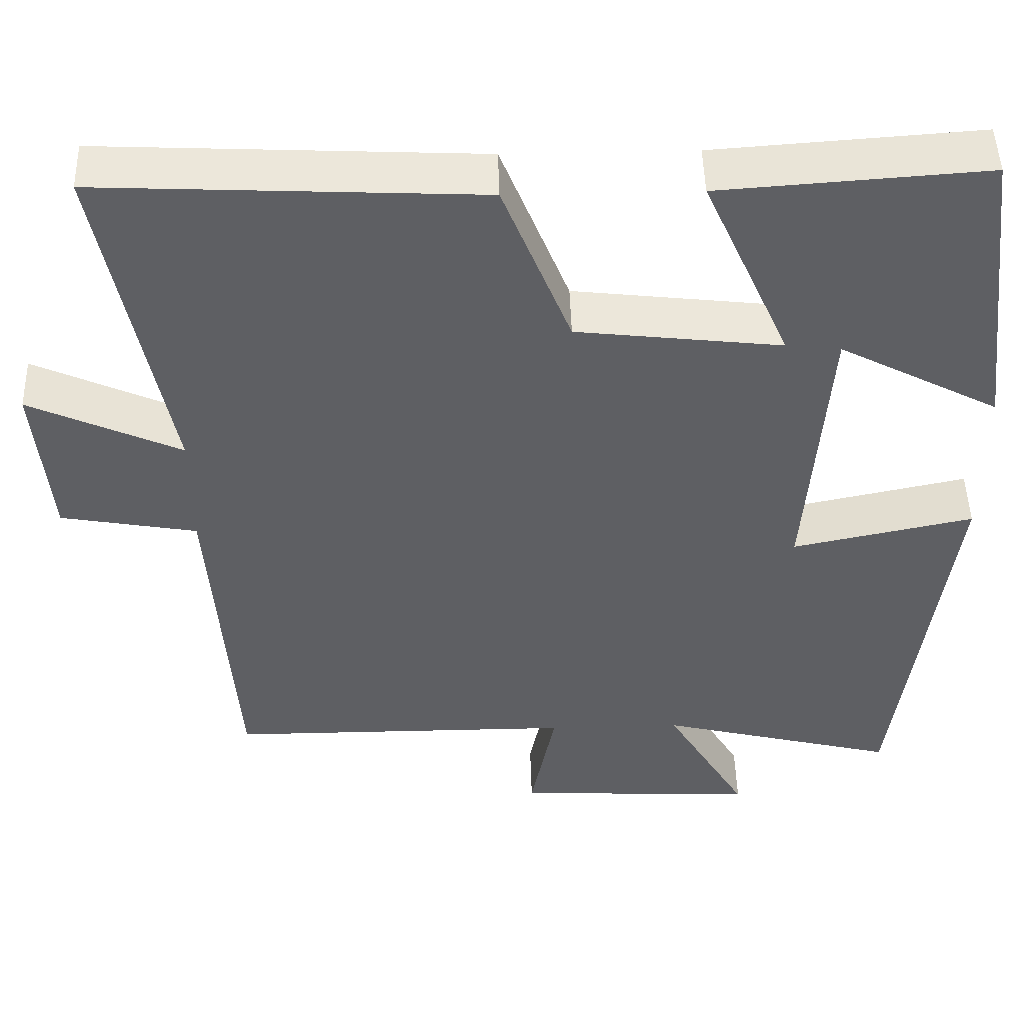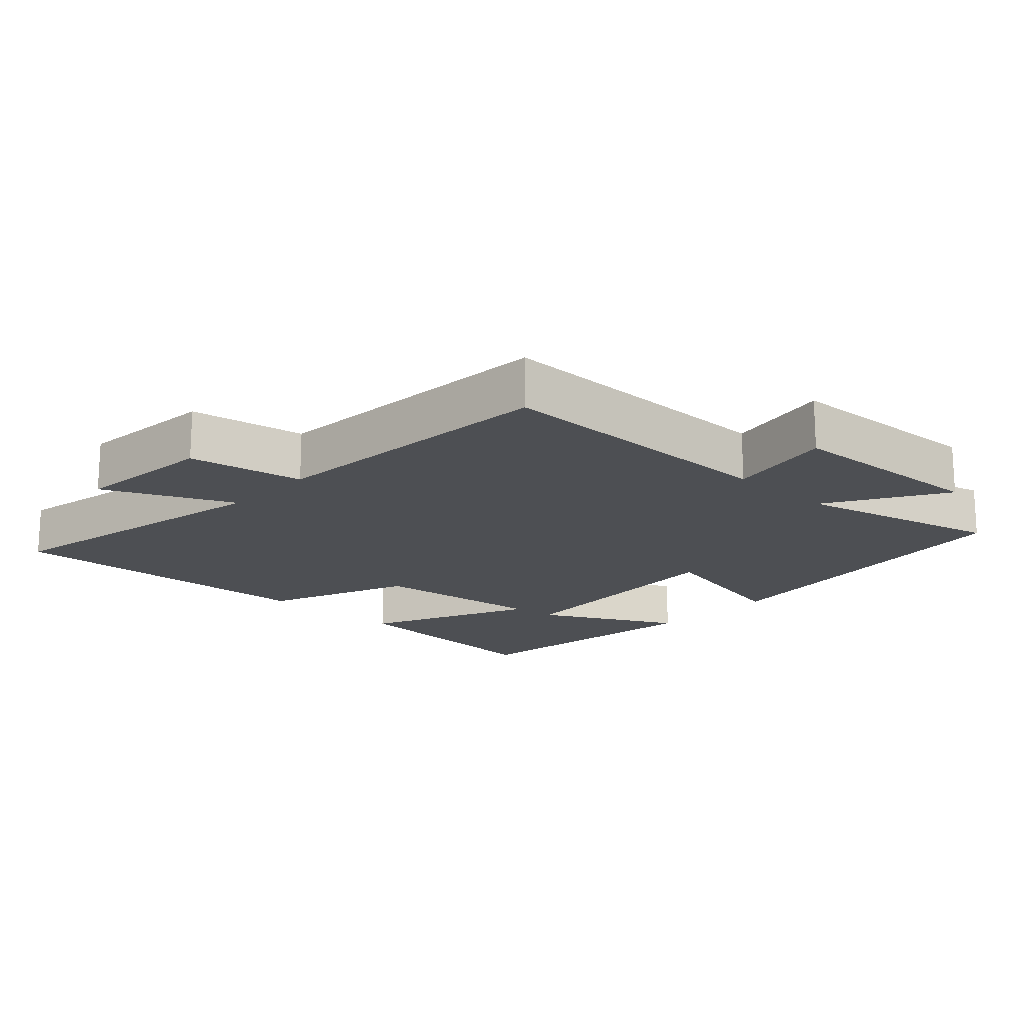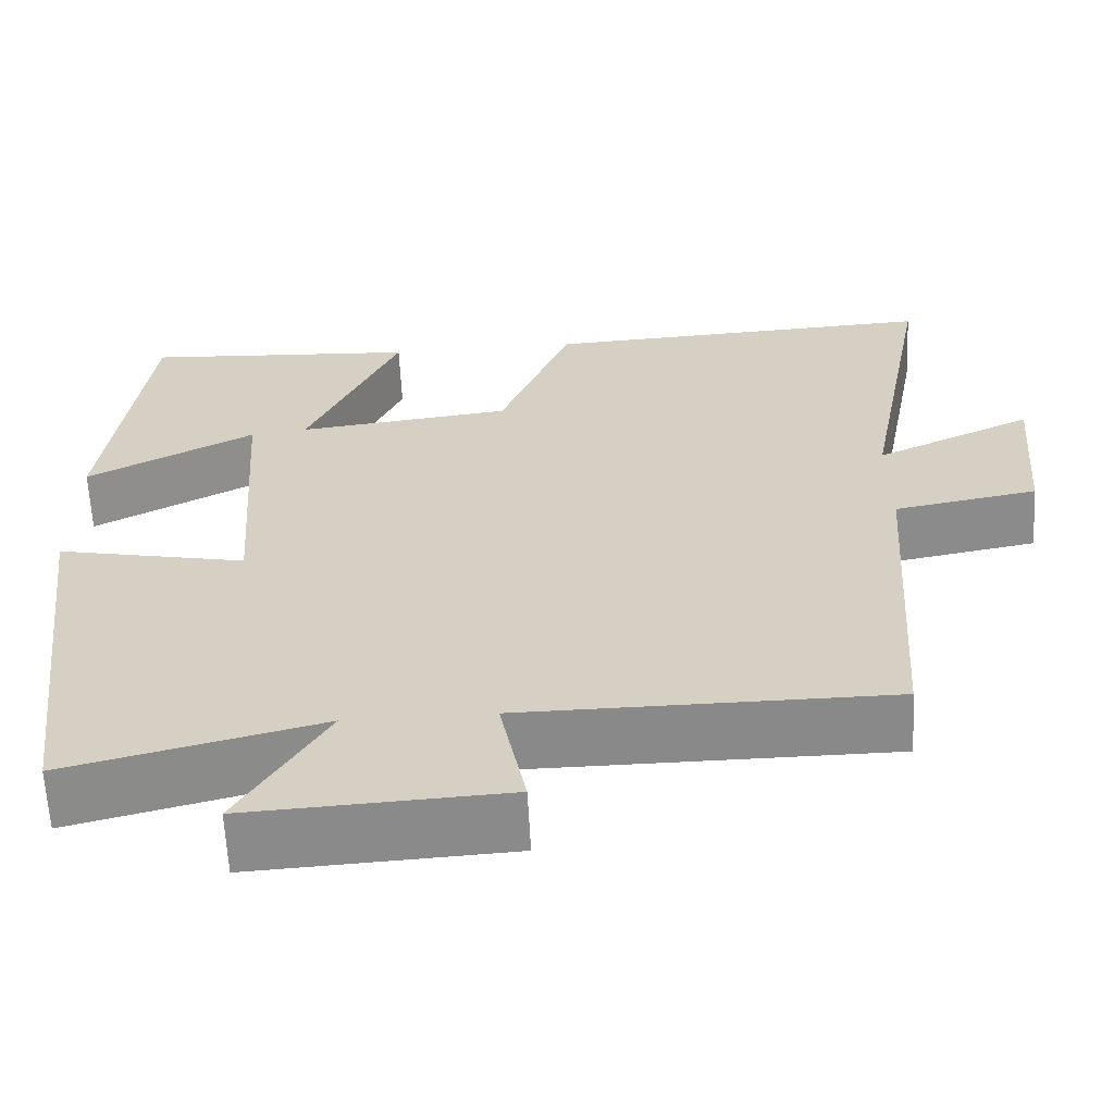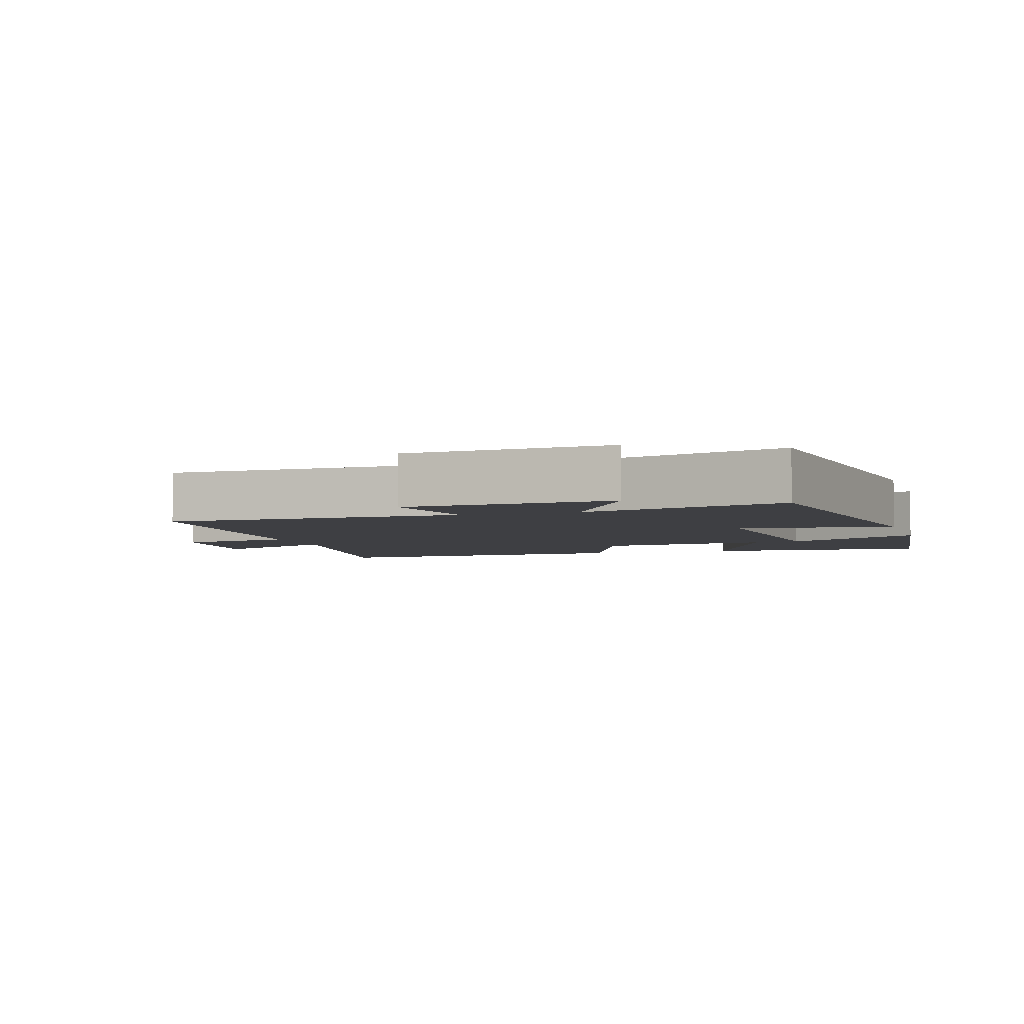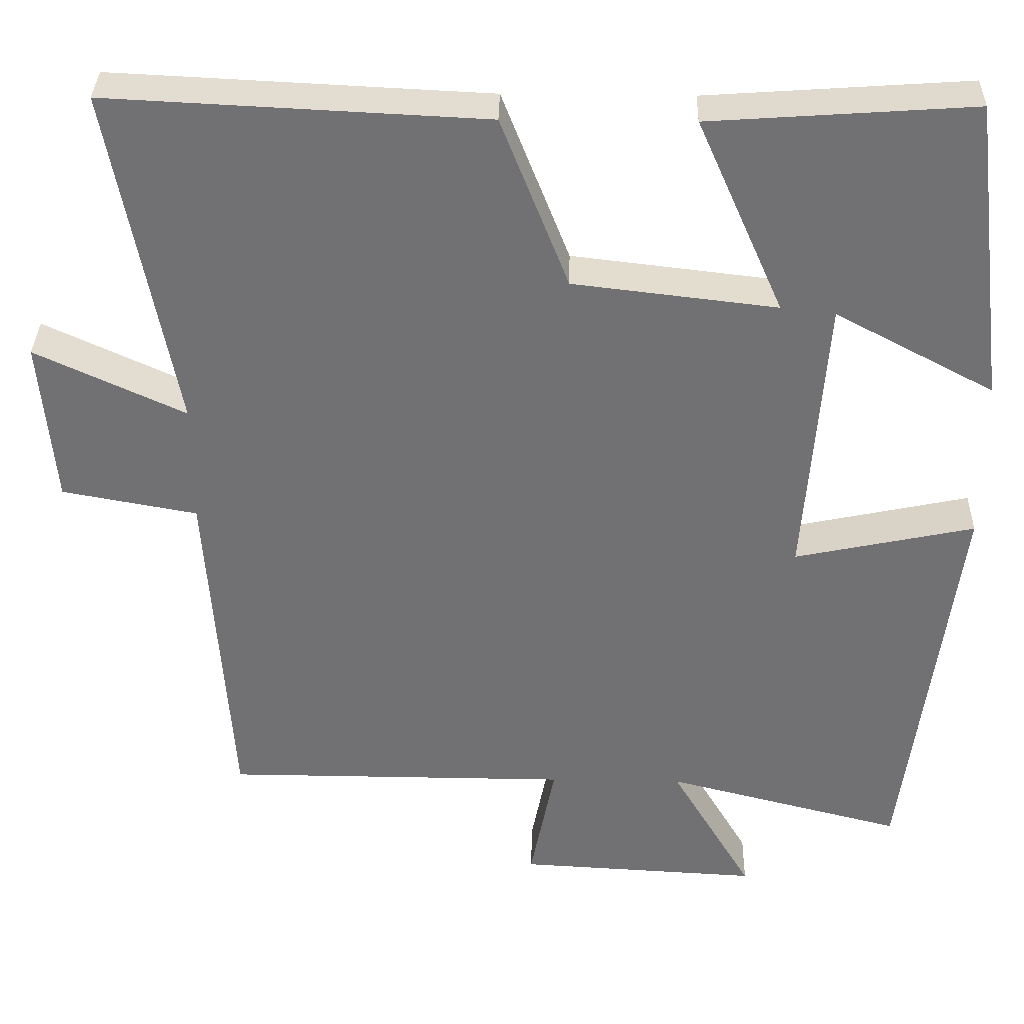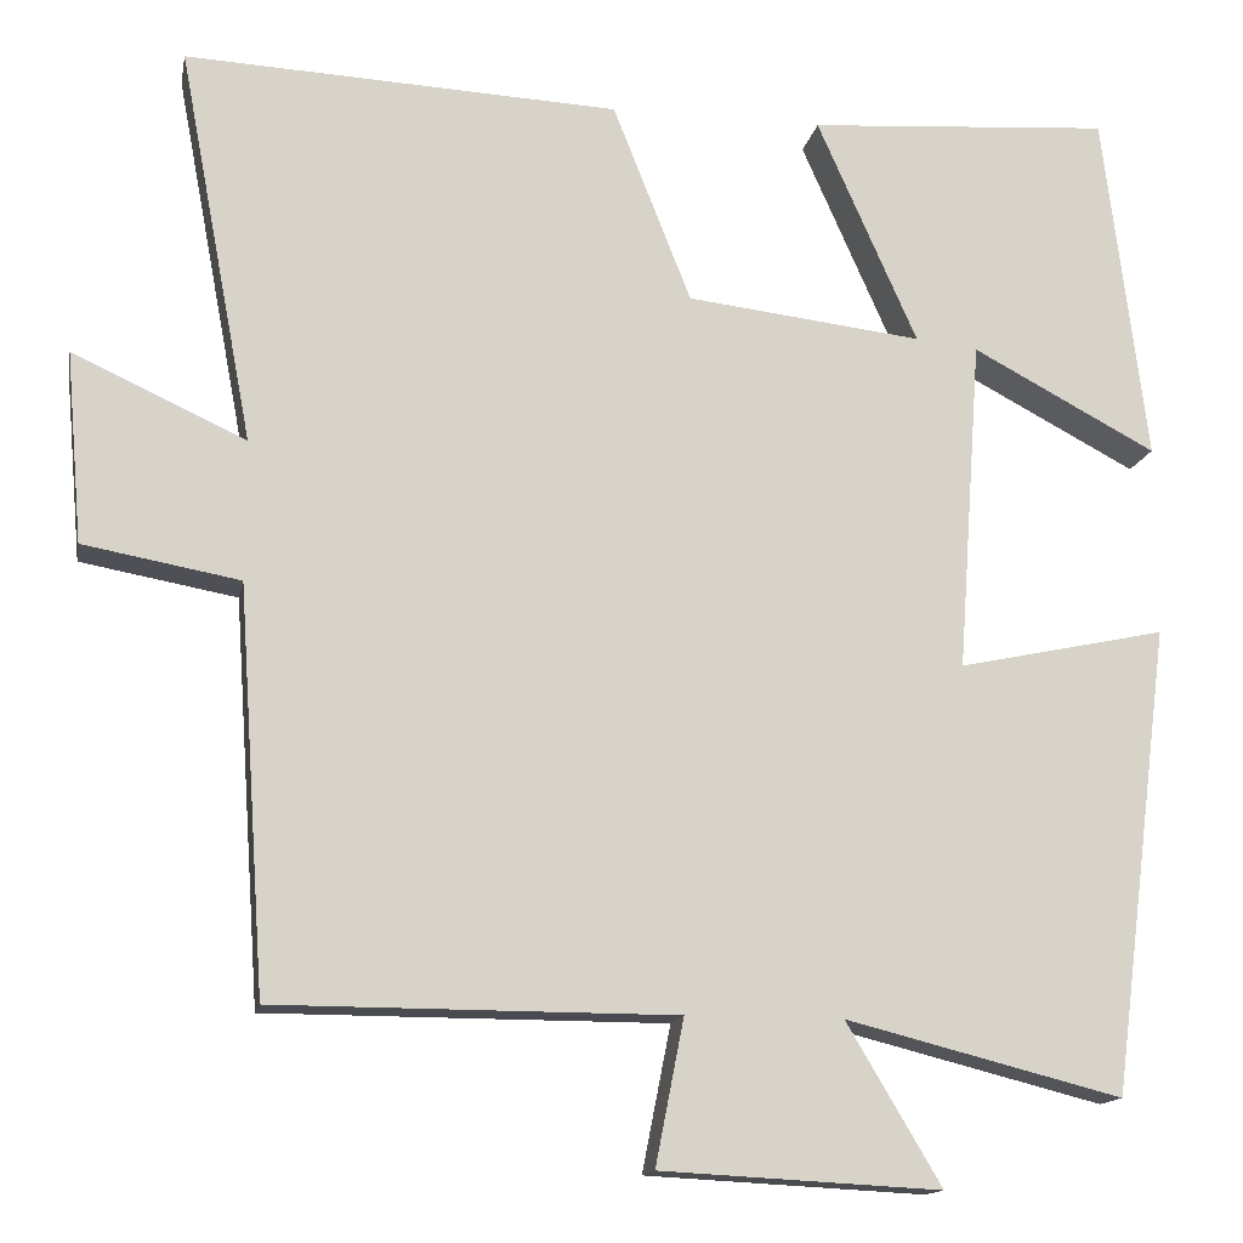
<metadata>
{"format":"obj","ext":"obj","renderer":"f3d","projection":"perspective","resolution":1024,"background":"white","views":[{"elev":48.5,"azim":178.4,"up":"+Z"},{"elev":-17.5,"azim":136.7,"up":"+Y"},{"elev":-63.0,"azim":3.0,"up":"+Z"},{"elev":-4.2,"azim":-162.5,"up":"+Y"},{"elev":34.5,"azim":-178.7,"up":"+Z"},{"elev":-14.4,"azim":169.3,"up":"+Z"}]}
</metadata>
<code>
v -0.435 0.07 -0.576
v -0.5 0.07 -0.068
v -0.274 0.07 -0.116
v -0.3 0.07 0.246
v -0.5 0.07 0.14
v -0.453 0.07 0.523
v -0.123 0.07 0.5
v -0.232 0.07 0.254
v 0.024 0.07 0.284
v 0.109 0.07 0.5
v 0.581 0.07 0.523
v 0.5 0.07 0.092
v 0.688 0.07 0.179
v 0.67 0.07 -0.029
v 0.5 0.07 -0.06
v 0.47 0.07 -0.499
v 0.035 0.07 -0.5
v 0.066 0.07 -0.658
v -0.238 0.07 -0.674
v -0.135 0.07 -0.5
v -0.435 0 -0.576
v -0.5 0 -0.068
v -0.274 0 -0.116
v -0.3 0 0.246
v -0.5 0 0.14
v -0.453 0 0.523
v -0.123 0 0.5
v -0.232 0 0.254
v 0.024 0 0.284
v 0.109 0 0.5
v 0.581 0 0.523
v 0.5 0 0.092
v 0.688 0 0.179
v 0.67 0 -0.029
v 0.5 0 -0.06
v 0.47 0 -0.499
v 0.035 0 -0.5
v 0.066 0 -0.658
v -0.238 0 -0.674
v -0.135 0 -0.5
f 17 18 19 20
f 15 16 17 20
f 15 20 1
f 12 13 14 15
f 12 15 1
f 9 10 11 12
f 8 9 12
f 6 7 8
f 4 5 6
f 4 6 8
f 3 4 8 12
f 1 2 3
f 1 3 12
f 40 39 38 37
f 40 37 36 35
f 21 40 35
f 35 34 33 32
f 21 35 32
f 32 31 30 29
f 32 29 28
f 28 27 26
f 26 25 24
f 28 26 24
f 32 28 24 23
f 23 22 21
f 32 23 21
f 1 21 22 2
f 2 22 23 3
f 3 23 24 4
f 4 24 25 5
f 5 25 26 6
f 6 26 27 7
f 7 27 28 8
f 8 28 29 9
f 9 29 30 10
f 10 30 31 11
f 11 31 32 12
f 12 32 33 13
f 13 33 34 14
f 14 34 35 15
f 15 35 36 16
f 16 36 37 17
f 17 37 38 18
f 18 38 39 19
f 19 39 40 20
f 20 40 21 1

</code>
